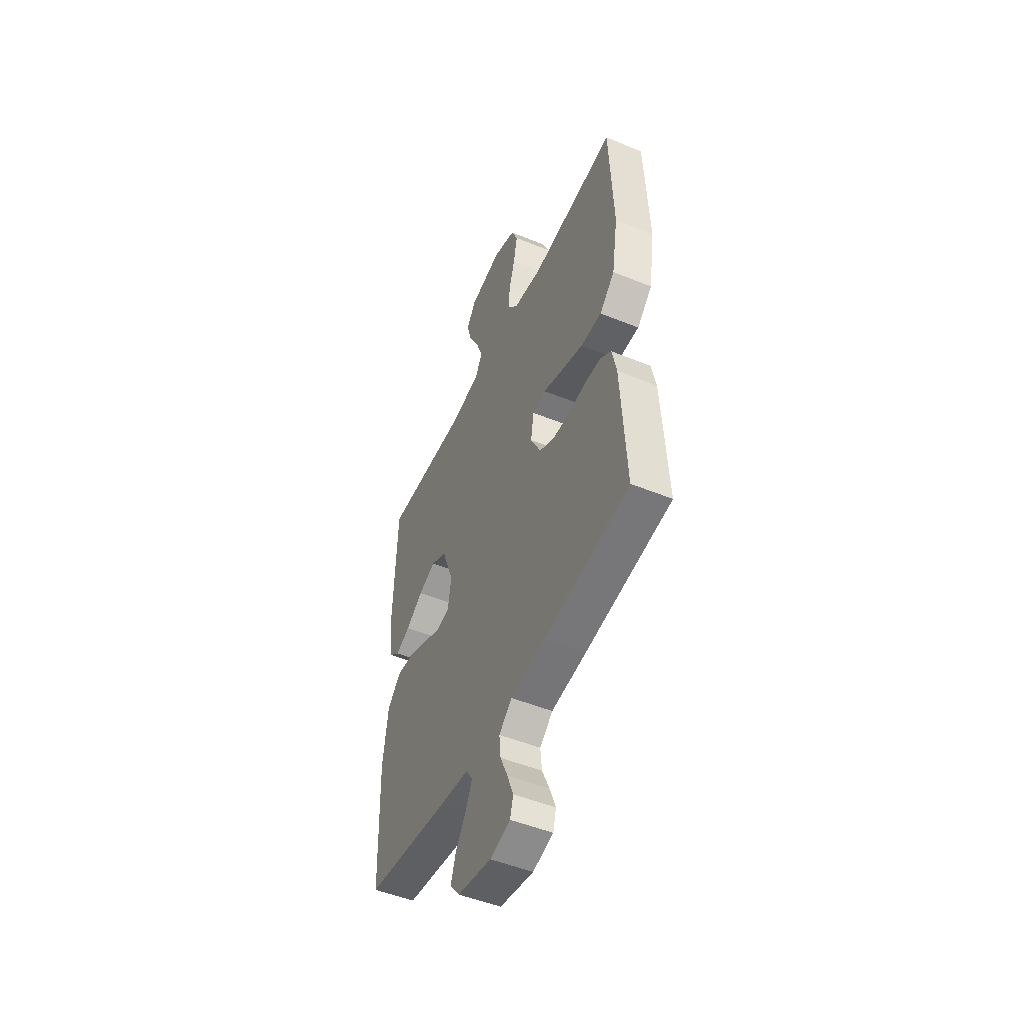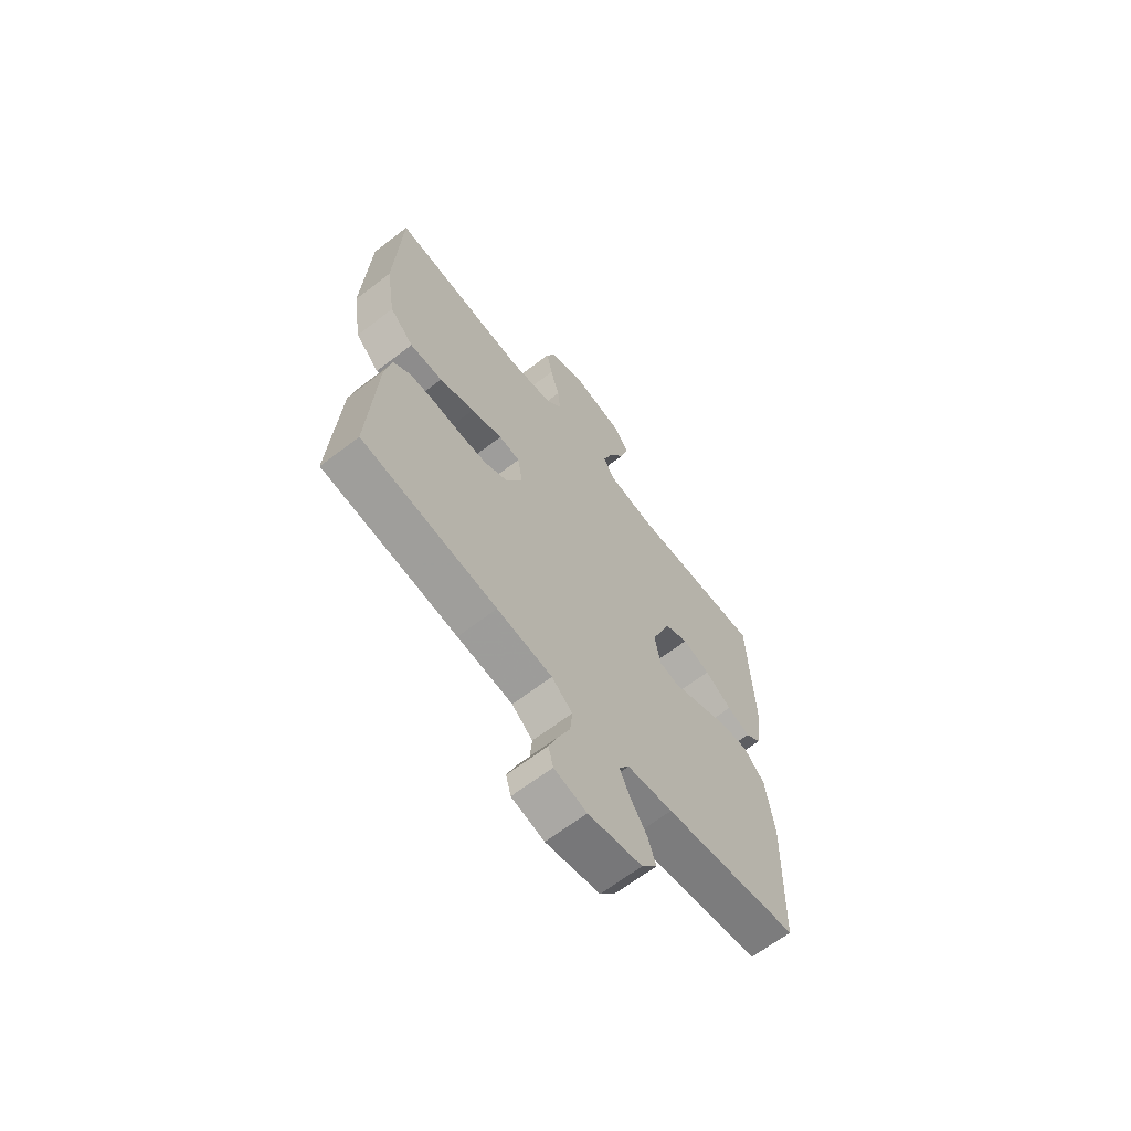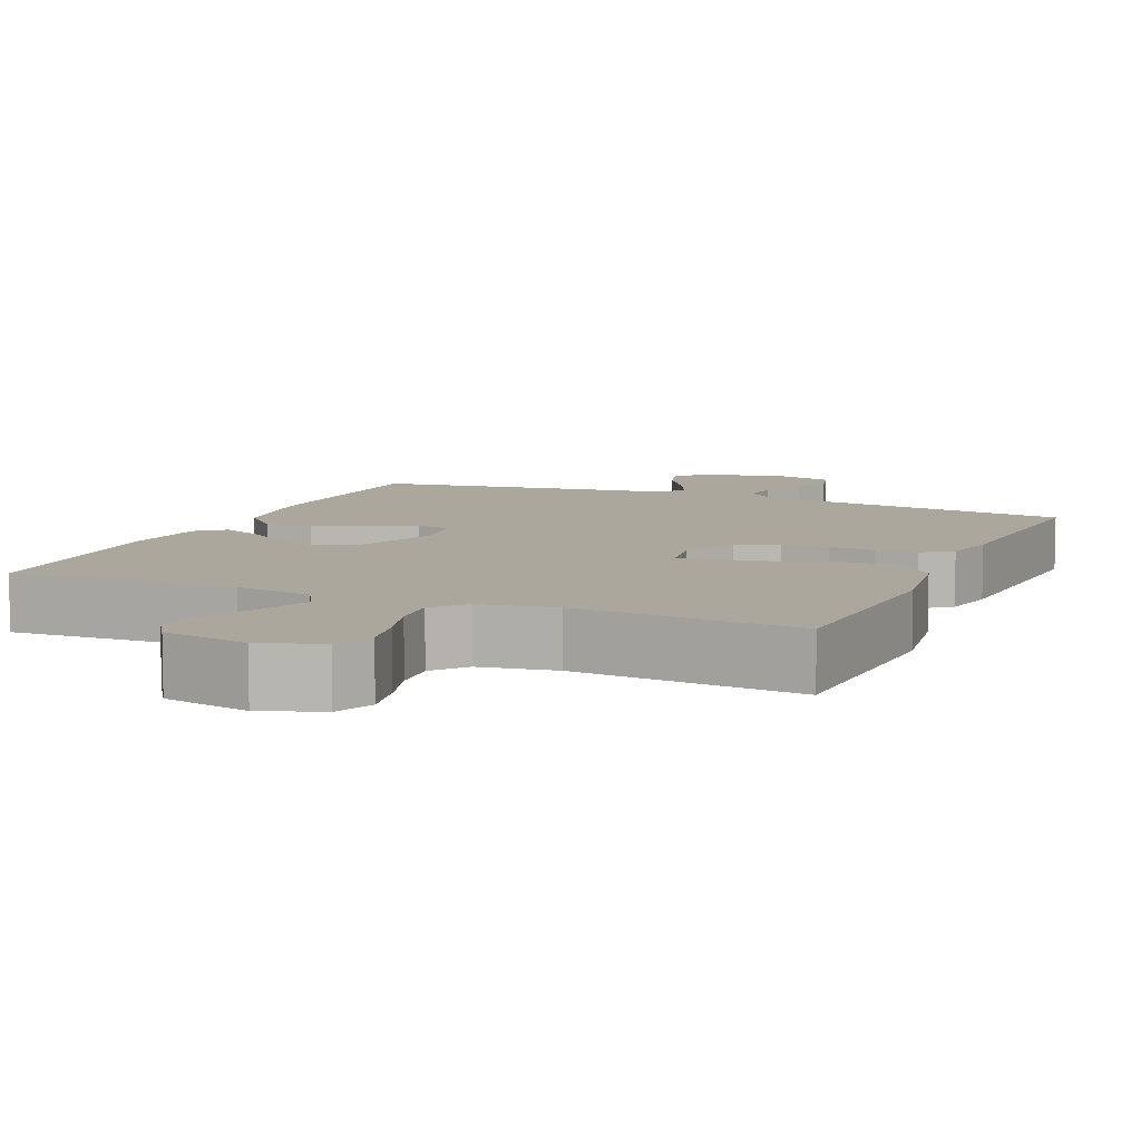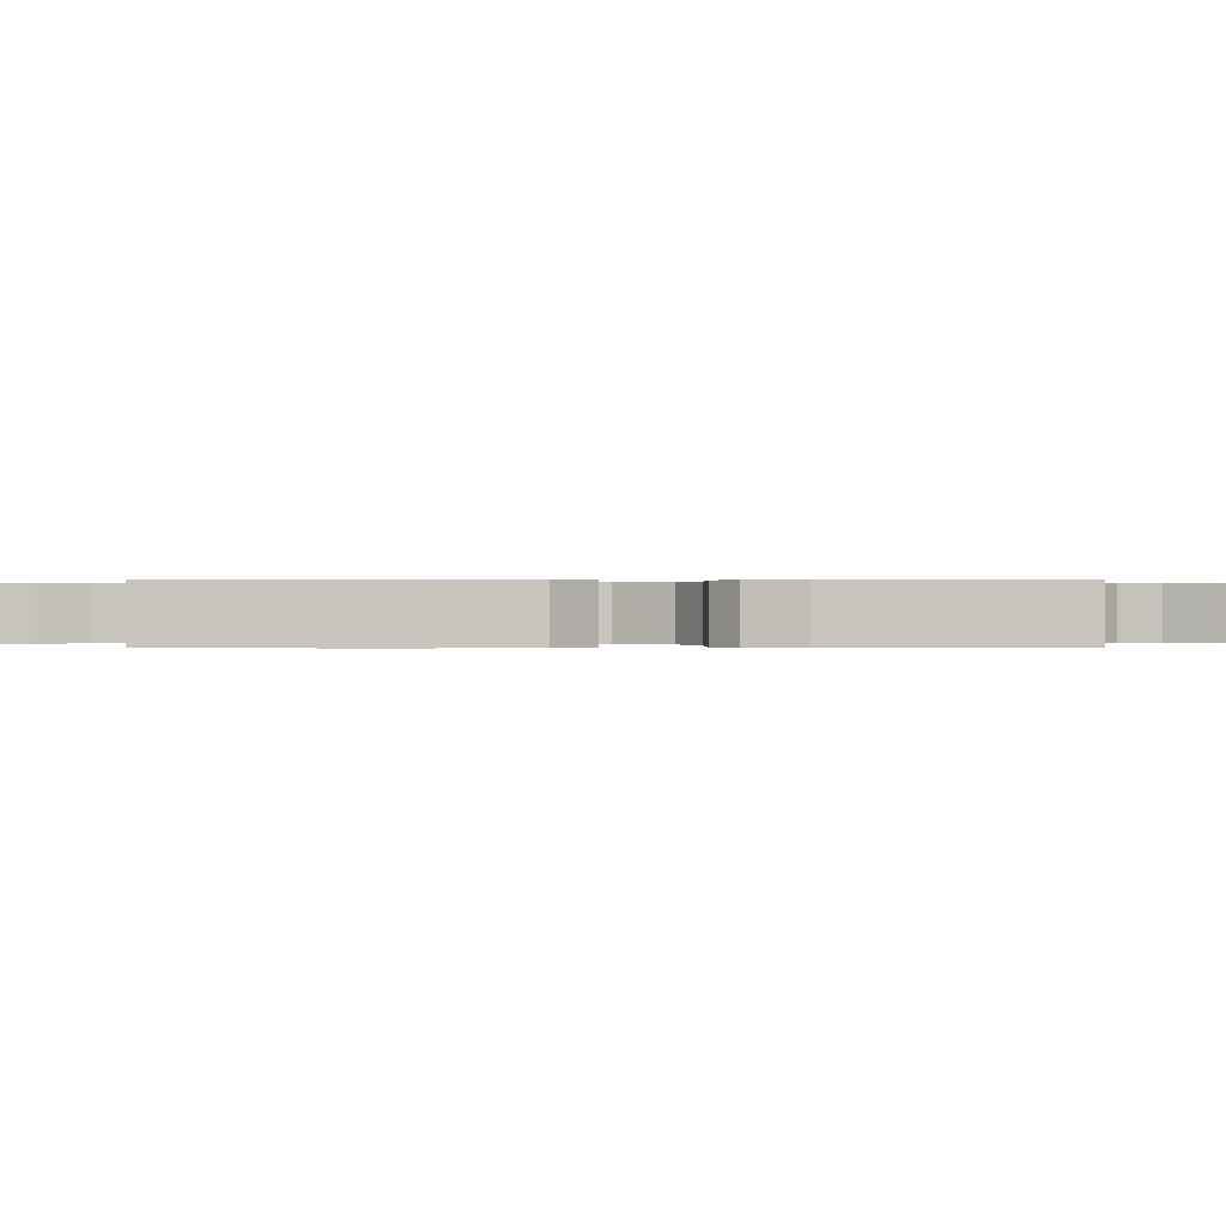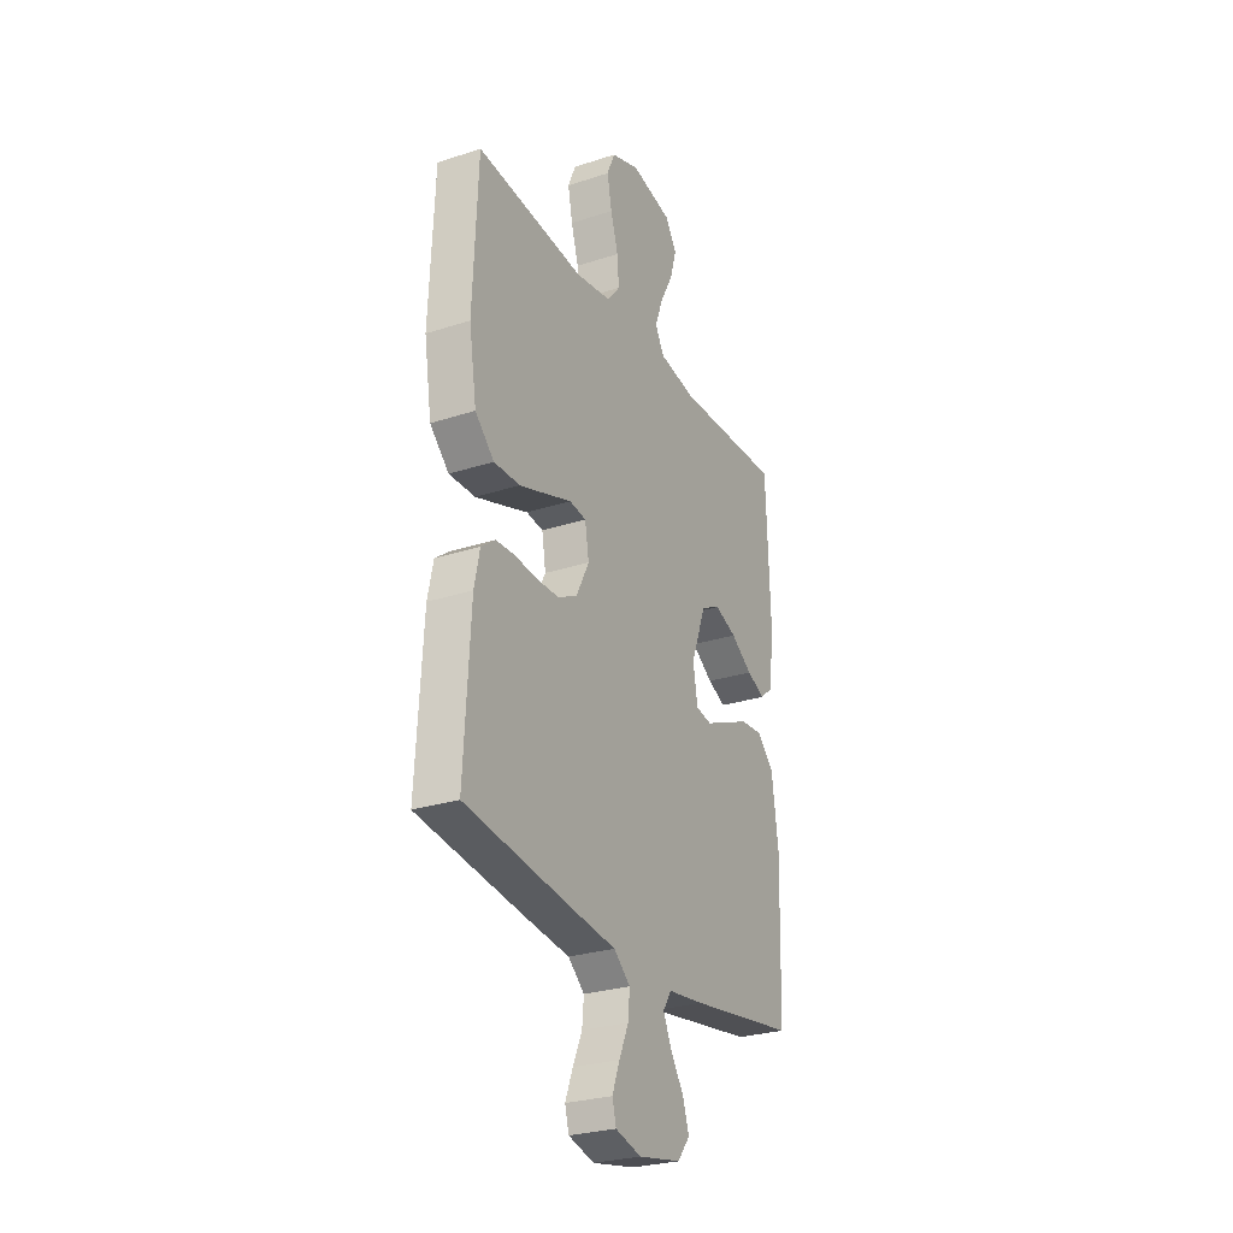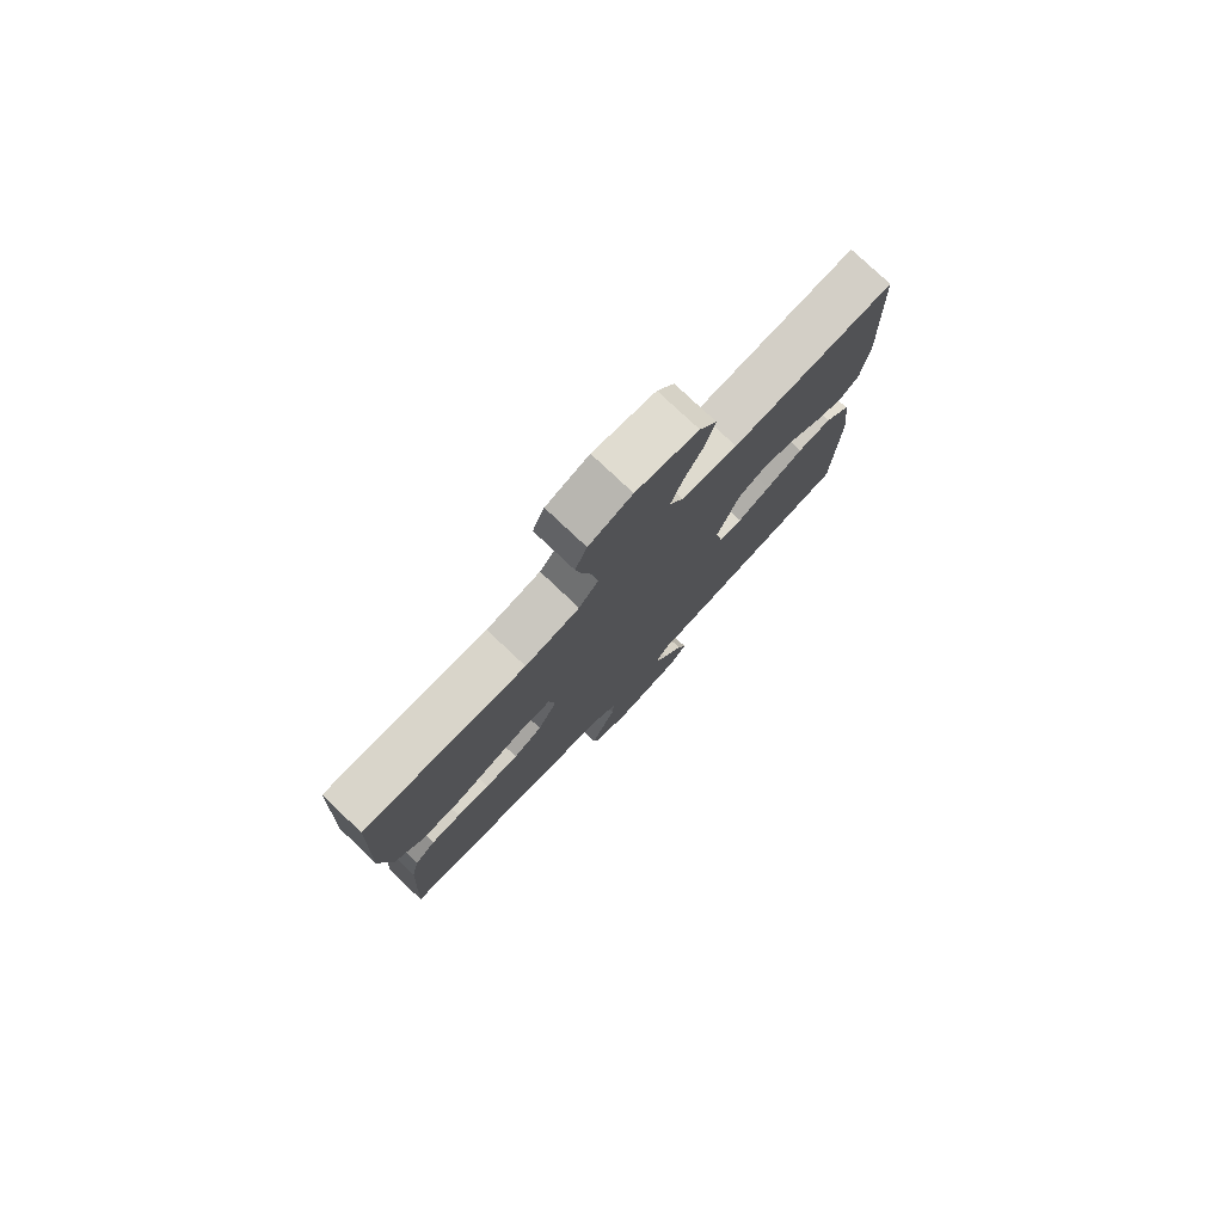
<metadata>
{"format":"obj","ext":"obj","renderer":"f3d","projection":"perspective","resolution":1024,"background":"white","views":[{"elev":-50.0,"azim":65.8,"up":"+Z"},{"elev":-65.5,"azim":127.7,"up":"+Z"},{"elev":8.3,"azim":23.5,"up":"+Y"},{"elev":0.1,"azim":89.1,"up":"+Y"},{"elev":-27.6,"azim":116.6,"up":"+Z"},{"elev":78.6,"azim":133.3,"up":"+Z"}]}
</metadata>
<code>
v 0.5 0.07 -0.5
v 0.2 0.07 -0.54
v 0.077 0.07 -0.555
v 0.031 0.07 -0.594
v 0.036 0.07 -0.647
v 0.062 0.07 -0.706
v 0.083 0.07 -0.761
v 0.072 0.07 -0.802
v 0 0.07 -0.821
v -0.119 0.07 -0.798
v -0.153 0.07 -0.755
v -0.136 0.07 -0.702
v -0.099 0.07 -0.646
v -0.076 0.07 -0.596
v -0.099 0.07 -0.56
v -0.2 0.07 -0.547
v -0.5 0.07 -0.5
v -0.509 0.07 -0.2
v -0.491 0.07 -0.066
v -0.444 0.07 -0.017
v -0.381 0.07 -0.023
v -0.312 0.07 -0.054
v -0.25 0.07 -0.081
v -0.206 0.07 -0.073
v -0.193 0.07 0
v -0.235 0.07 0.113
v -0.289 0.07 0.14
v -0.35 0.07 0.117
v -0.41 0.07 0.077
v -0.461 0.07 0.055
v -0.497 0.07 0.085
v -0.511 0.07 0.2
v -0.5 0.07 0.5
v -0.2 0.07 0.487
v -0.096 0.07 0.504
v -0.071 0.07 0.548
v -0.093 0.07 0.609
v -0.129 0.07 0.677
v -0.147 0.07 0.74
v -0.115 0.07 0.789
v 0 0.07 0.812
v 0.08 0.07 0.783
v 0.102 0.07 0.731
v 0.089 0.07 0.666
v 0.068 0.07 0.597
v 0.063 0.07 0.536
v 0.099 0.07 0.492
v 0.2 0.07 0.475
v 0.5 0.07 0.5
v 0.513 0.07 0.2
v 0.492 0.07 0.068
v 0.439 0.07 0.017
v 0.366 0.07 0.019
v 0.288 0.07 0.046
v 0.218 0.07 0.071
v 0.171 0.07 0.065
v 0.16 0.07 0
v 0.196 0.07 -0.071
v 0.25 0.07 -0.099
v 0.312 0.07 -0.101
v 0.374 0.07 -0.095
v 0.429 0.07 -0.098
v 0.468 0.07 -0.128
v 0.483 0.07 -0.2
v 0.5 0 -0.5
v 0.2 0 -0.54
v 0.077 0 -0.555
v 0.031 0 -0.594
v 0.036 0 -0.647
v 0.062 0 -0.706
v 0.083 0 -0.761
v 0.072 0 -0.802
v 0 0 -0.821
v -0.119 0 -0.798
v -0.153 0 -0.755
v -0.136 0 -0.702
v -0.099 0 -0.646
v -0.076 0 -0.596
v -0.099 0 -0.56
v -0.2 0 -0.547
v -0.5 0 -0.5
v -0.509 0 -0.2
v -0.491 0 -0.066
v -0.444 0 -0.017
v -0.381 0 -0.023
v -0.312 0 -0.054
v -0.25 0 -0.081
v -0.206 0 -0.073
v -0.193 0 0
v -0.235 0 0.113
v -0.289 0 0.14
v -0.35 0 0.117
v -0.41 0 0.077
v -0.461 0 0.055
v -0.497 0 0.085
v -0.511 0 0.2
v -0.5 0 0.5
v -0.2 0 0.487
v -0.096 0 0.504
v -0.071 0 0.548
v -0.093 0 0.609
v -0.129 0 0.677
v -0.147 0 0.74
v -0.115 0 0.789
v 0 0 0.812
v 0.08 0 0.783
v 0.102 0 0.731
v 0.089 0 0.666
v 0.068 0 0.597
v 0.063 0 0.536
v 0.099 0 0.492
v 0.2 0 0.475
v 0.5 0 0.5
v 0.513 0 0.2
v 0.492 0 0.068
v 0.439 0 0.017
v 0.366 0 0.019
v 0.288 0 0.046
v 0.218 0 0.071
v 0.171 0 0.065
v 0.16 0 0
v 0.196 0 -0.071
v 0.25 0 -0.099
v 0.312 0 -0.101
v 0.374 0 -0.095
v 0.429 0 -0.098
v 0.468 0 -0.128
v 0.483 0 -0.2
f 1 2 3
f 64 1 3
f 63 64 3
f 62 63 3
f 61 62 3
f 60 61 3
f 59 60 3 4
f 58 59 4
f 57 58 4
f 56 57 4
f 53 54 55
f 52 53 55
f 51 52 55
f 50 51 55
f 49 50 55
f 48 49 55
f 47 48 55 56
f 46 47 56 4
f 43 44 45
f 42 43 45
f 41 42 45
f 40 41 45
f 39 40 45
f 38 39 45
f 37 38 45
f 36 37 45 46
f 35 36 46 4
f 32 33 34
f 31 32 34
f 30 31 34
f 29 30 34
f 28 29 34
f 27 28 34 35
f 26 27 35
f 25 26 35 4
f 20 21 22
f 19 20 22
f 18 19 22
f 17 18 22
f 16 17 22
f 15 16 22
f 14 15 22 23
f 11 12 13
f 10 11 13
f 9 10 13
f 8 9 13
f 7 8 13
f 6 7 13
f 5 6 13
f 5 13 14
f 4 5 14
f 25 4 14
f 24 25 14
f 14 23 24
f 67 66 65
f 67 65 128
f 67 128 127
f 67 127 126
f 67 126 125
f 67 125 124
f 68 67 124 123
f 68 123 122
f 68 122 121
f 68 121 120
f 119 118 117
f 119 117 116
f 119 116 115
f 119 115 114
f 119 114 113
f 119 113 112
f 120 119 112 111
f 68 120 111 110
f 109 108 107
f 109 107 106
f 109 106 105
f 109 105 104
f 109 104 103
f 109 103 102
f 109 102 101
f 110 109 101 100
f 68 110 100 99
f 98 97 96
f 98 96 95
f 98 95 94
f 98 94 93
f 98 93 92
f 99 98 92 91
f 99 91 90
f 68 99 90 89
f 86 85 84
f 86 84 83
f 86 83 82
f 86 82 81
f 86 81 80
f 86 80 79
f 87 86 79 78
f 77 76 75
f 77 75 74
f 77 74 73
f 77 73 72
f 77 72 71
f 77 71 70
f 77 70 69
f 78 77 69
f 78 69 68
f 78 68 89
f 78 89 88
f 88 87 78
f 1 65 66 2
f 2 66 67 3
f 3 67 68 4
f 4 68 69 5
f 5 69 70 6
f 6 70 71 7
f 7 71 72 8
f 8 72 73 9
f 9 73 74 10
f 10 74 75 11
f 11 75 76 12
f 12 76 77 13
f 13 77 78 14
f 14 78 79 15
f 15 79 80 16
f 16 80 81 17
f 17 81 82 18
f 18 82 83 19
f 19 83 84 20
f 20 84 85 21
f 21 85 86 22
f 22 86 87 23
f 23 87 88 24
f 24 88 89 25
f 25 89 90 26
f 26 90 91 27
f 27 91 92 28
f 28 92 93 29
f 29 93 94 30
f 30 94 95 31
f 31 95 96 32
f 32 96 97 33
f 33 97 98 34
f 34 98 99 35
f 35 99 100 36
f 36 100 101 37
f 37 101 102 38
f 38 102 103 39
f 39 103 104 40
f 40 104 105 41
f 41 105 106 42
f 42 106 107 43
f 43 107 108 44
f 44 108 109 45
f 45 109 110 46
f 46 110 111 47
f 47 111 112 48
f 48 112 113 49
f 49 113 114 50
f 50 114 115 51
f 51 115 116 52
f 52 116 117 53
f 53 117 118 54
f 54 118 119 55
f 55 119 120 56
f 56 120 121 57
f 57 121 122 58
f 58 122 123 59
f 59 123 124 60
f 60 124 125 61
f 61 125 126 62
f 62 126 127 63
f 63 127 128 64
f 64 128 65 1

</code>
